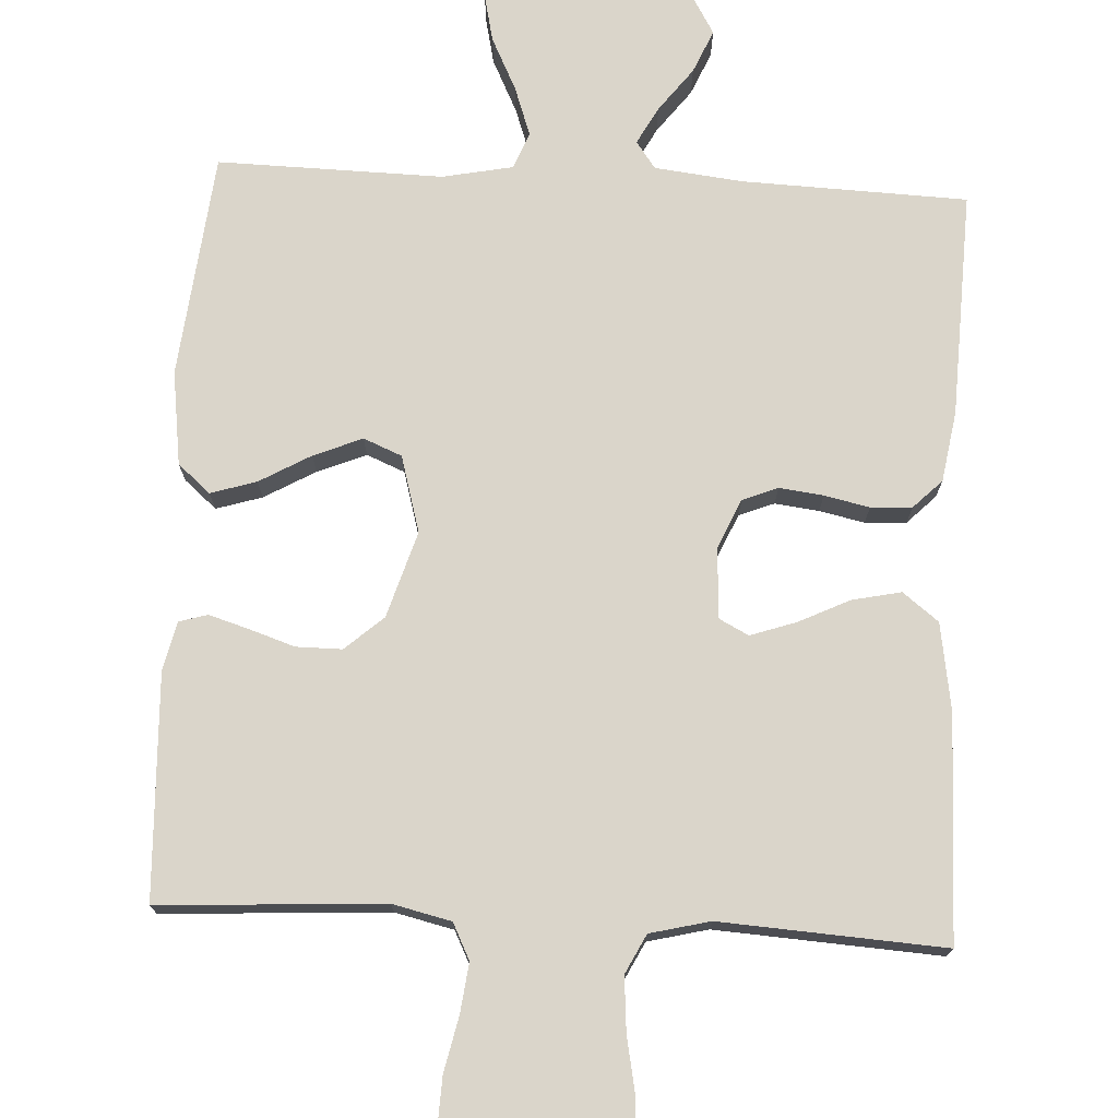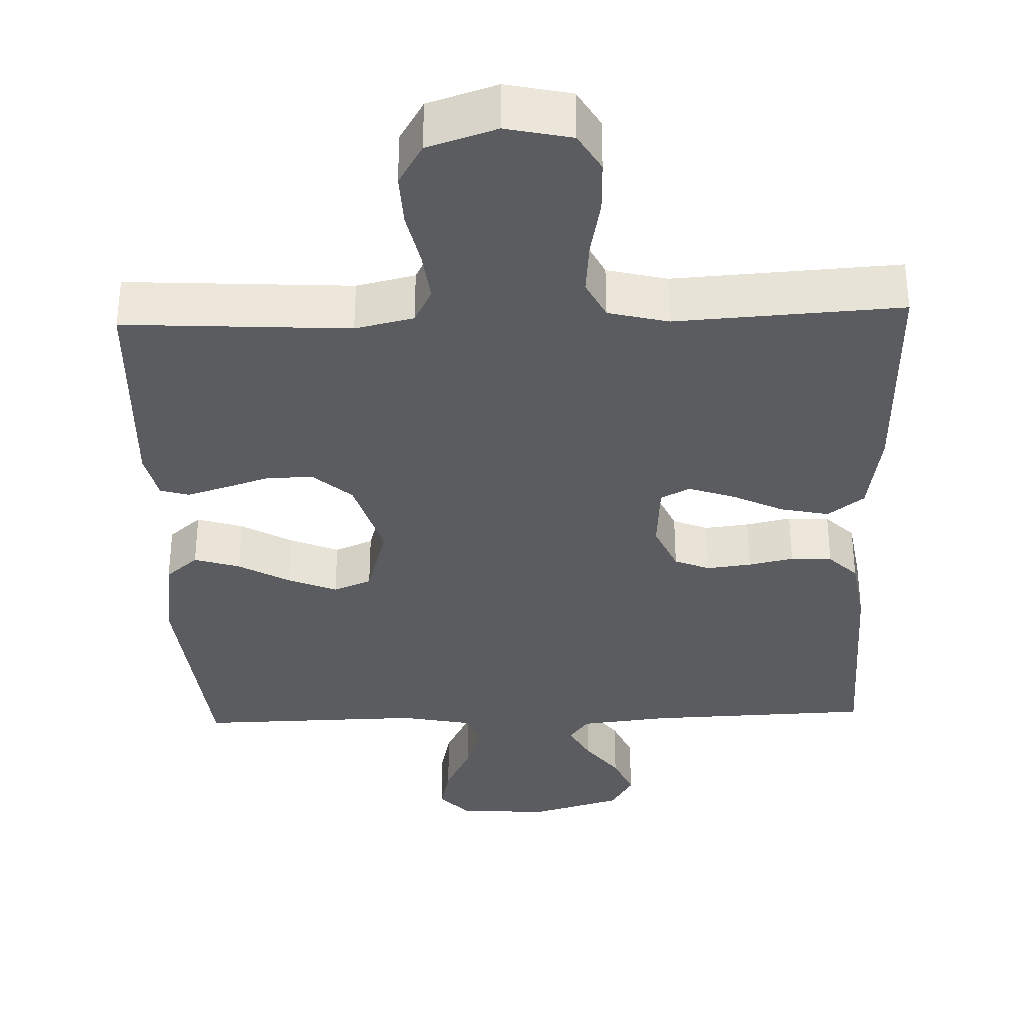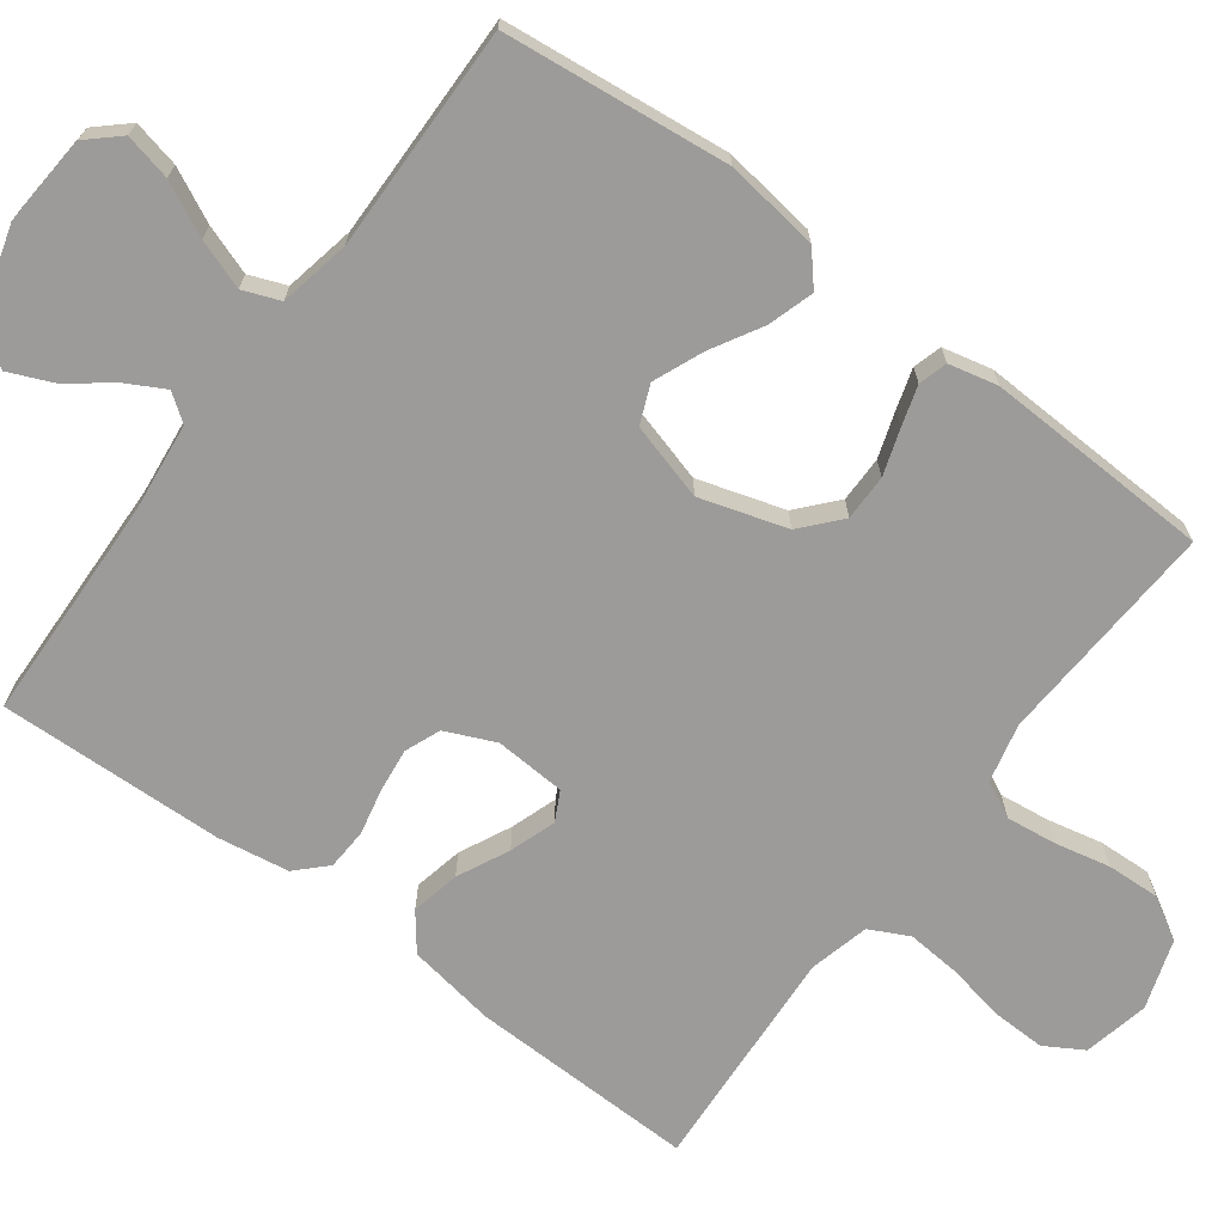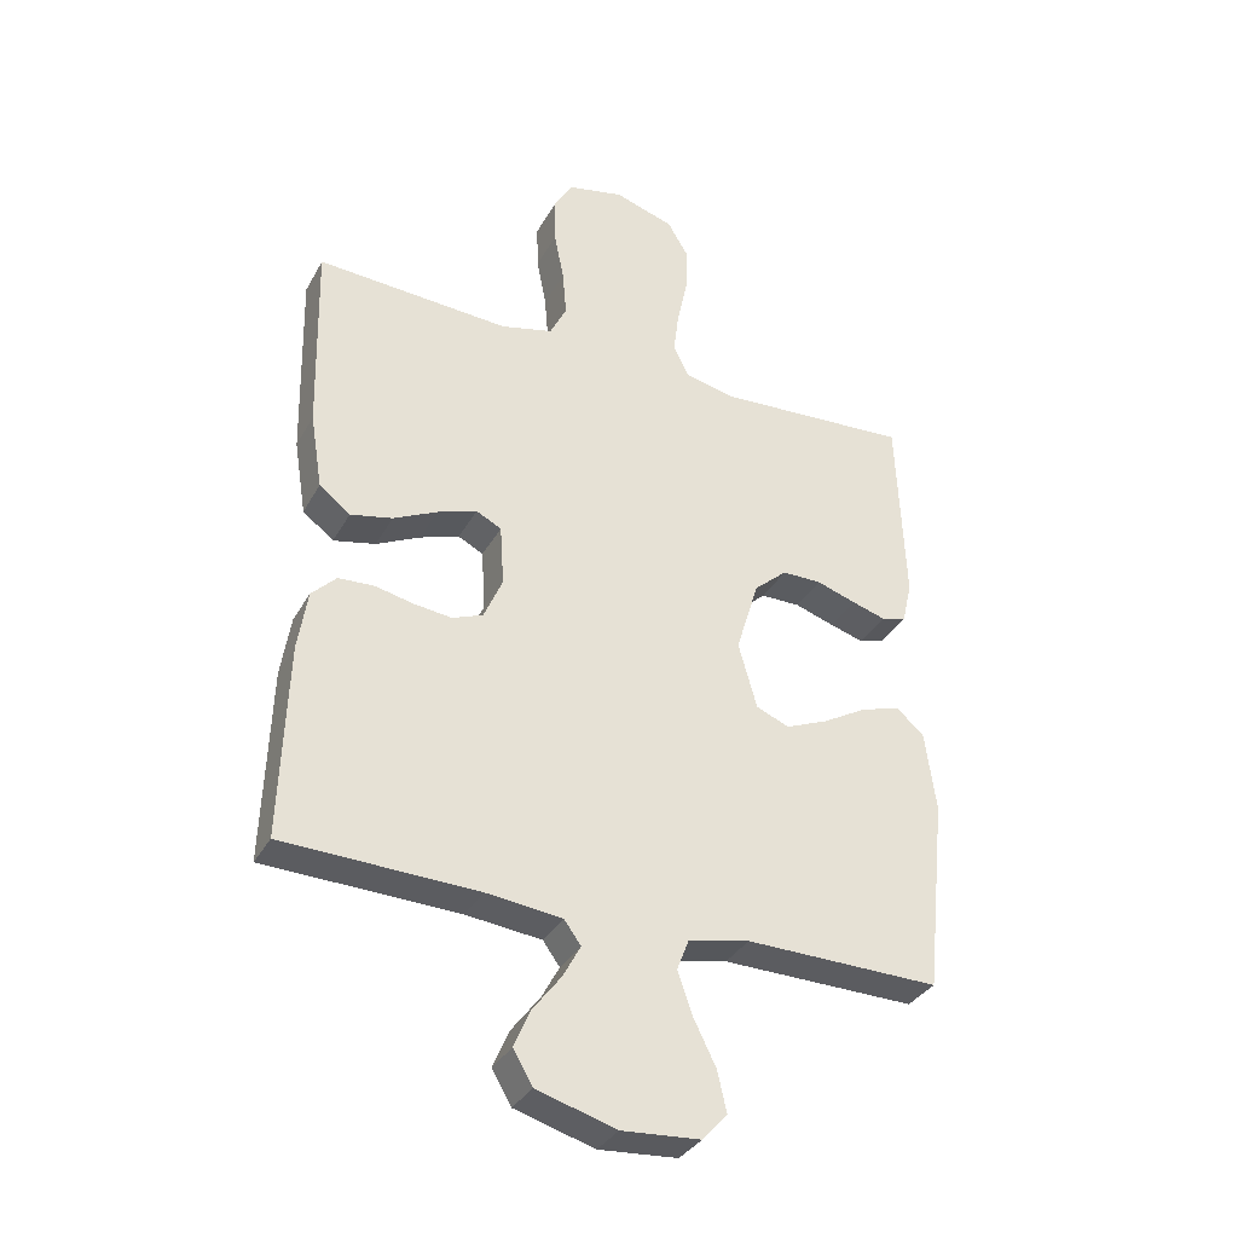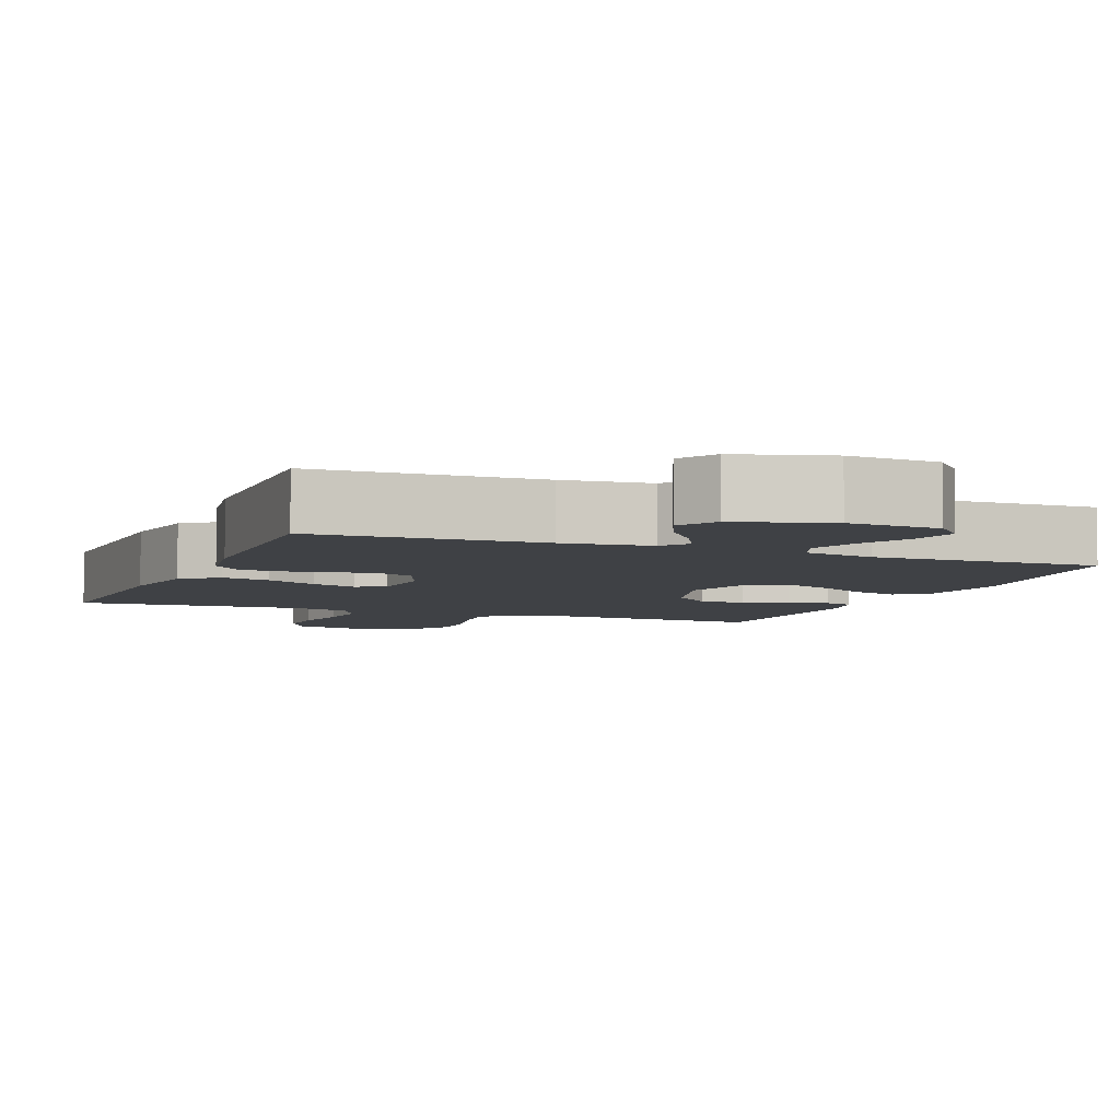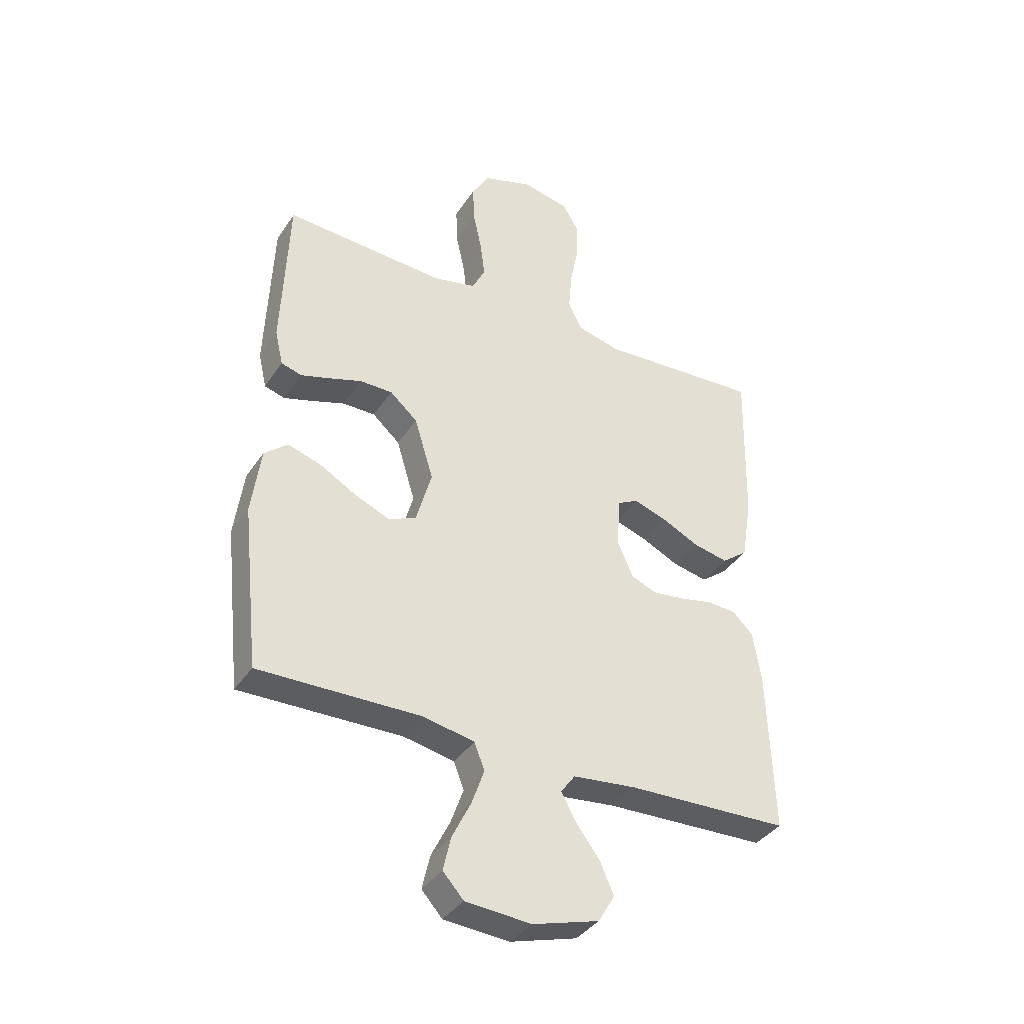
<metadata>
{"format":"obj","ext":"obj","renderer":"f3d","projection":"perspective","resolution":1024,"background":"white","views":[{"elev":74.3,"azim":3.1,"up":"+Y"},{"elev":-34.7,"azim":2.0,"up":"+Y"},{"elev":-69.7,"azim":-126.6,"up":"+Y"},{"elev":-34.2,"azim":154.6,"up":"+Z"},{"elev":-5.4,"azim":158.2,"up":"+Y"},{"elev":-37.8,"azim":-29.7,"up":"+Z"}]}
</metadata>
<code>
v 0.5 0.07 0.5
v 0.493 0.07 0.2
v 0.474 0.07 0.083
v 0.426 0.07 0.046
v 0.361 0.07 0.06
v 0.293 0.07 0.093
v 0.232 0.07 0.114
v 0.193 0.07 0.094
v 0.187 0.07 0
v 0.216 0.07 -0.066
v 0.263 0.07 -0.085
v 0.322 0.07 -0.078
v 0.382 0.07 -0.065
v 0.437 0.07 -0.068
v 0.475 0.07 -0.106
v 0.49 0.07 -0.2
v 0.5 0.07 -0.5
v 0.2 0.07 -0.51
v 0.083 0.07 -0.523
v 0.057 0.07 -0.559
v 0.084 0.07 -0.609
v 0.128 0.07 -0.667
v 0.153 0.07 -0.725
v 0.123 0.07 -0.776
v 0 0.07 -0.812
v -0.121 0.07 -0.803
v -0.159 0.07 -0.761
v -0.145 0.07 -0.699
v -0.11 0.07 -0.628
v -0.087 0.07 -0.563
v -0.106 0.07 -0.514
v -0.2 0.07 -0.495
v -0.5 0.07 -0.5
v -0.532 0.07 -0.2
v -0.515 0.07 -0.075
v -0.472 0.07 -0.038
v -0.411 0.07 -0.057
v -0.343 0.07 -0.096
v -0.278 0.07 -0.123
v -0.227 0.07 -0.102
v -0.198 0.07 0
v -0.233 0.07 0.115
v -0.284 0.07 0.16
v -0.345 0.07 0.16
v -0.406 0.07 0.14
v -0.459 0.07 0.124
v -0.497 0.07 0.135
v -0.512 0.07 0.2
v -0.5 0.07 0.5
v -0.2 0.07 0.482
v -0.122 0.07 0.5
v -0.098 0.07 0.548
v -0.106 0.07 0.614
v -0.122 0.07 0.688
v -0.125 0.07 0.758
v -0.092 0.07 0.814
v 0 0.07 0.844
v 0.087 0.07 0.825
v 0.117 0.07 0.774
v 0.115 0.07 0.703
v 0.1 0.07 0.626
v 0.094 0.07 0.554
v 0.12 0.07 0.502
v 0.2 0.07 0.482
v 0.5 0 0.5
v 0.493 0 0.2
v 0.474 0 0.083
v 0.426 0 0.046
v 0.361 0 0.06
v 0.293 0 0.093
v 0.232 0 0.114
v 0.193 0 0.094
v 0.187 0 0
v 0.216 0 -0.066
v 0.263 0 -0.085
v 0.322 0 -0.078
v 0.382 0 -0.065
v 0.437 0 -0.068
v 0.475 0 -0.106
v 0.49 0 -0.2
v 0.5 0 -0.5
v 0.2 0 -0.51
v 0.083 0 -0.523
v 0.057 0 -0.559
v 0.084 0 -0.609
v 0.128 0 -0.667
v 0.153 0 -0.725
v 0.123 0 -0.776
v 0 0 -0.812
v -0.121 0 -0.803
v -0.159 0 -0.761
v -0.145 0 -0.699
v -0.11 0 -0.628
v -0.087 0 -0.563
v -0.106 0 -0.514
v -0.2 0 -0.495
v -0.5 0 -0.5
v -0.532 0 -0.2
v -0.515 0 -0.075
v -0.472 0 -0.038
v -0.411 0 -0.057
v -0.343 0 -0.096
v -0.278 0 -0.123
v -0.227 0 -0.102
v -0.198 0 0
v -0.233 0 0.115
v -0.284 0 0.16
v -0.345 0 0.16
v -0.406 0 0.14
v -0.459 0 0.124
v -0.497 0 0.135
v -0.512 0 0.2
v -0.5 0 0.5
v -0.2 0 0.482
v -0.122 0 0.5
v -0.098 0 0.548
v -0.106 0 0.614
v -0.122 0 0.688
v -0.125 0 0.758
v -0.092 0 0.814
v 0 0 0.844
v 0.087 0 0.825
v 0.117 0 0.774
v 0.115 0 0.703
v 0.1 0 0.626
v 0.094 0 0.554
v 0.12 0 0.502
v 0.2 0 0.482
f 59 60 61
f 58 59 61
f 57 58 61
f 56 57 61
f 55 56 61
f 54 55 61
f 53 54 61
f 52 53 61 62
f 51 52 62 63
f 48 49 50
f 47 48 50
f 46 47 50
f 45 46 50
f 44 45 50
f 51 63 64
f 50 51 64
f 44 50 64
f 43 44 64
f 36 37 38
f 35 36 38
f 34 35 38
f 33 34 38
f 32 33 38
f 31 32 38 39
f 27 28 29
f 26 27 29
f 25 26 29
f 24 25 29
f 23 24 29
f 22 23 29
f 21 22 29
f 20 21 29 30
f 19 20 30 31
f 16 17 18
f 15 16 18
f 14 15 18
f 13 14 18
f 12 13 18
f 18 19 31
f 12 18 31
f 11 12 31
f 4 5 6
f 3 4 6
f 2 3 6
f 1 2 6
f 64 1 6
f 64 6 7
f 64 7 8
f 43 64 8
f 42 43 8
f 41 42 8 9
f 40 41 9 10
f 31 39 40
f 11 31 40
f 10 11 40
f 125 124 123
f 125 123 122
f 125 122 121
f 125 121 120
f 125 120 119
f 125 119 118
f 125 118 117
f 126 125 117 116
f 127 126 116 115
f 114 113 112
f 114 112 111
f 114 111 110
f 114 110 109
f 114 109 108
f 128 127 115
f 128 115 114
f 128 114 108
f 128 108 107
f 102 101 100
f 102 100 99
f 102 99 98
f 102 98 97
f 102 97 96
f 103 102 96 95
f 93 92 91
f 93 91 90
f 93 90 89
f 93 89 88
f 93 88 87
f 93 87 86
f 93 86 85
f 94 93 85 84
f 95 94 84 83
f 82 81 80
f 82 80 79
f 82 79 78
f 82 78 77
f 82 77 76
f 95 83 82
f 95 82 76
f 95 76 75
f 70 69 68
f 70 68 67
f 70 67 66
f 70 66 65
f 70 65 128
f 71 70 128
f 72 71 128
f 72 128 107
f 72 107 106
f 73 72 106 105
f 74 73 105 104
f 104 103 95
f 104 95 75
f 104 75 74
f 1 65 66 2
f 2 66 67 3
f 3 67 68 4
f 4 68 69 5
f 5 69 70 6
f 6 70 71 7
f 7 71 72 8
f 8 72 73 9
f 9 73 74 10
f 10 74 75 11
f 11 75 76 12
f 12 76 77 13
f 13 77 78 14
f 14 78 79 15
f 15 79 80 16
f 16 80 81 17
f 17 81 82 18
f 18 82 83 19
f 19 83 84 20
f 20 84 85 21
f 21 85 86 22
f 22 86 87 23
f 23 87 88 24
f 24 88 89 25
f 25 89 90 26
f 26 90 91 27
f 27 91 92 28
f 28 92 93 29
f 29 93 94 30
f 30 94 95 31
f 31 95 96 32
f 32 96 97 33
f 33 97 98 34
f 34 98 99 35
f 35 99 100 36
f 36 100 101 37
f 37 101 102 38
f 38 102 103 39
f 39 103 104 40
f 40 104 105 41
f 41 105 106 42
f 42 106 107 43
f 43 107 108 44
f 44 108 109 45
f 45 109 110 46
f 46 110 111 47
f 47 111 112 48
f 48 112 113 49
f 49 113 114 50
f 50 114 115 51
f 51 115 116 52
f 52 116 117 53
f 53 117 118 54
f 54 118 119 55
f 55 119 120 56
f 56 120 121 57
f 57 121 122 58
f 58 122 123 59
f 59 123 124 60
f 60 124 125 61
f 61 125 126 62
f 62 126 127 63
f 63 127 128 64
f 64 128 65 1

</code>
